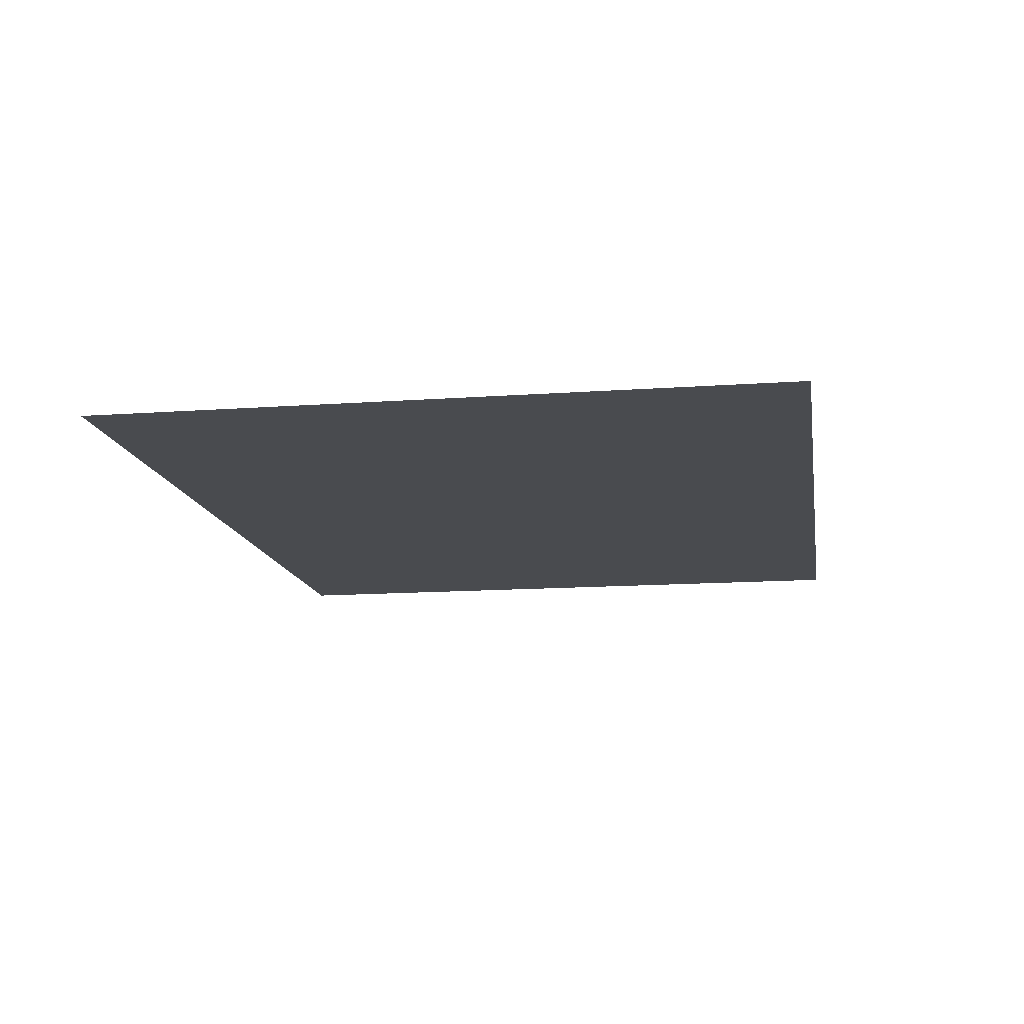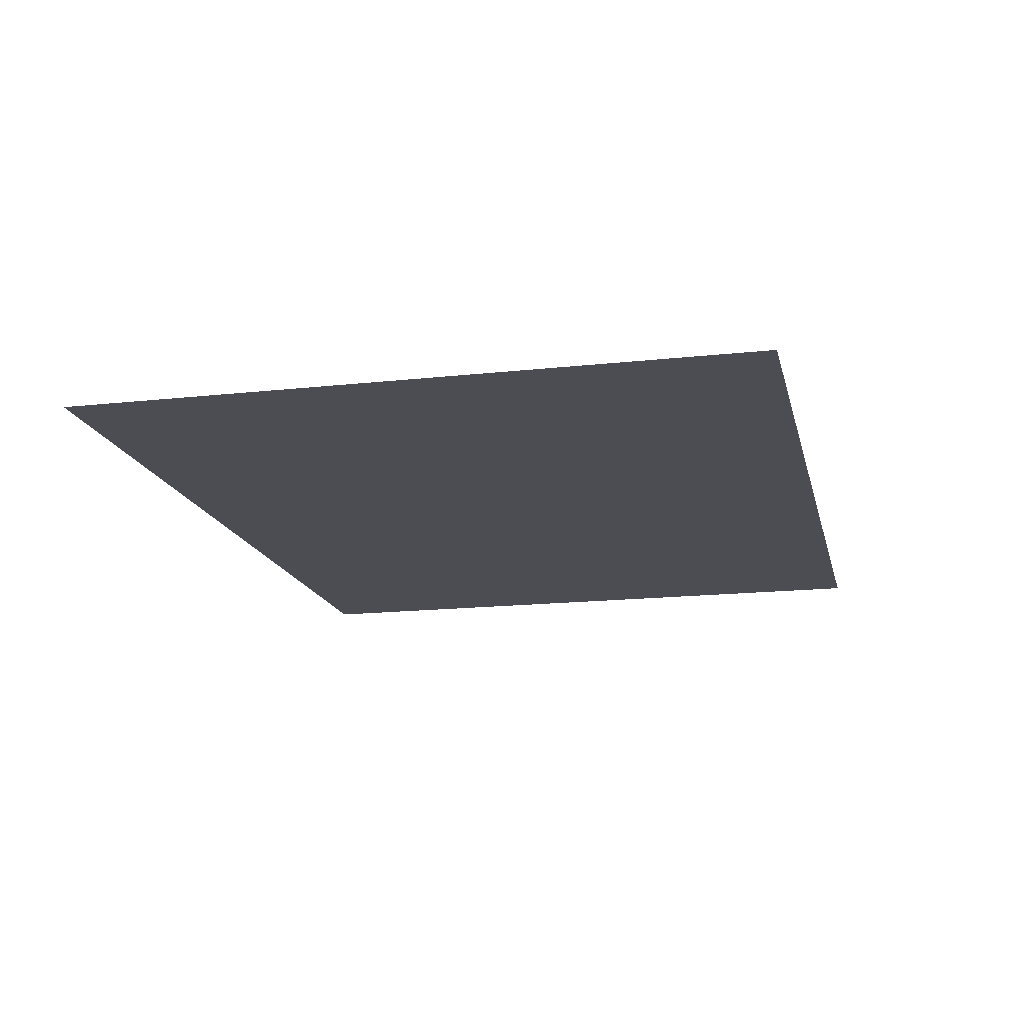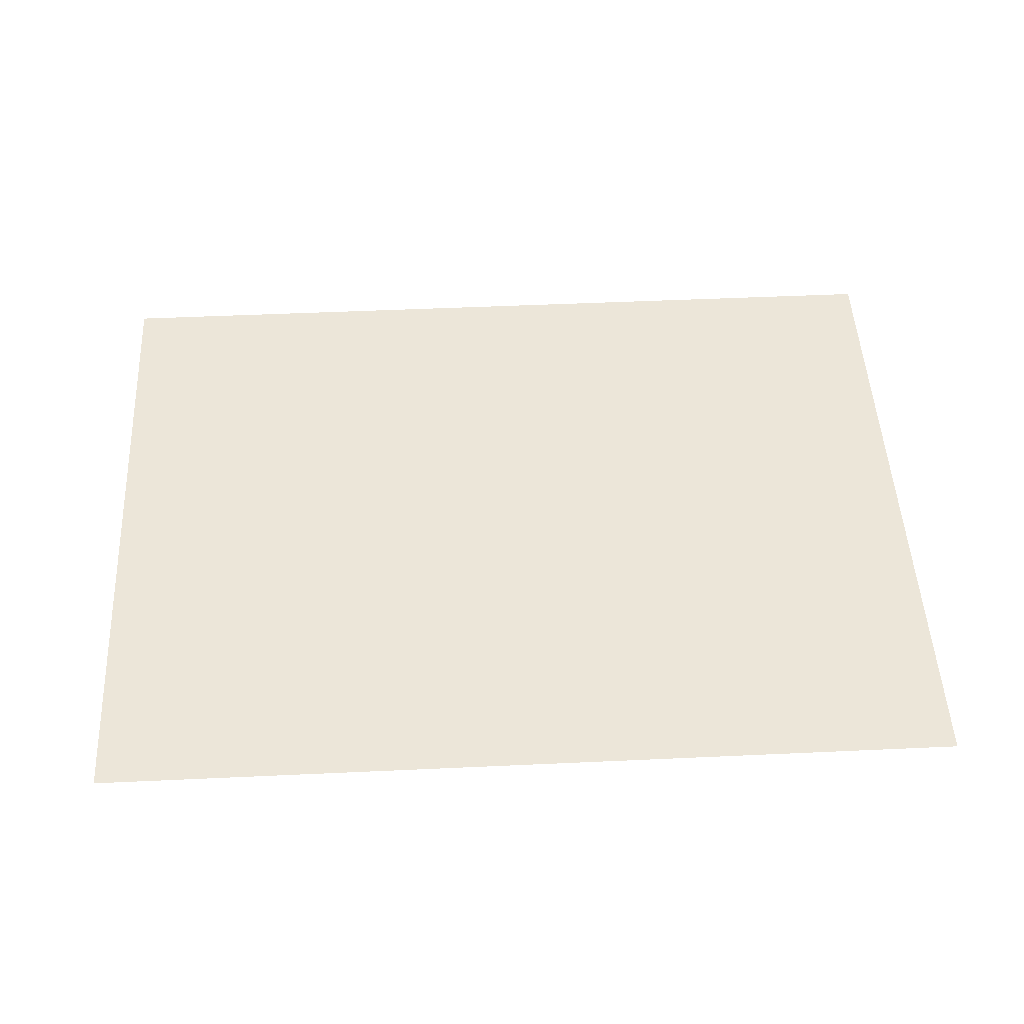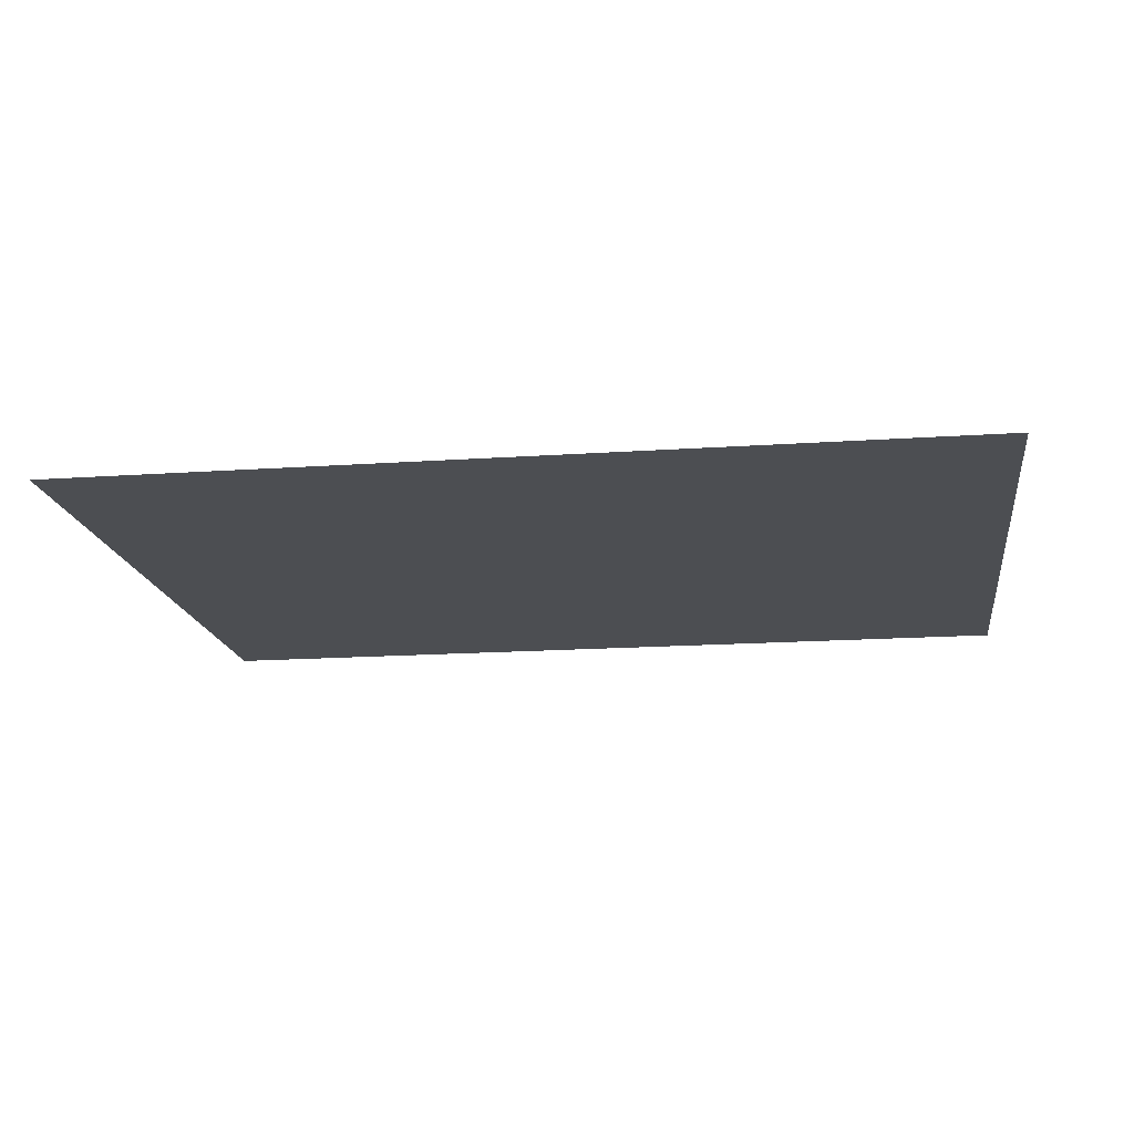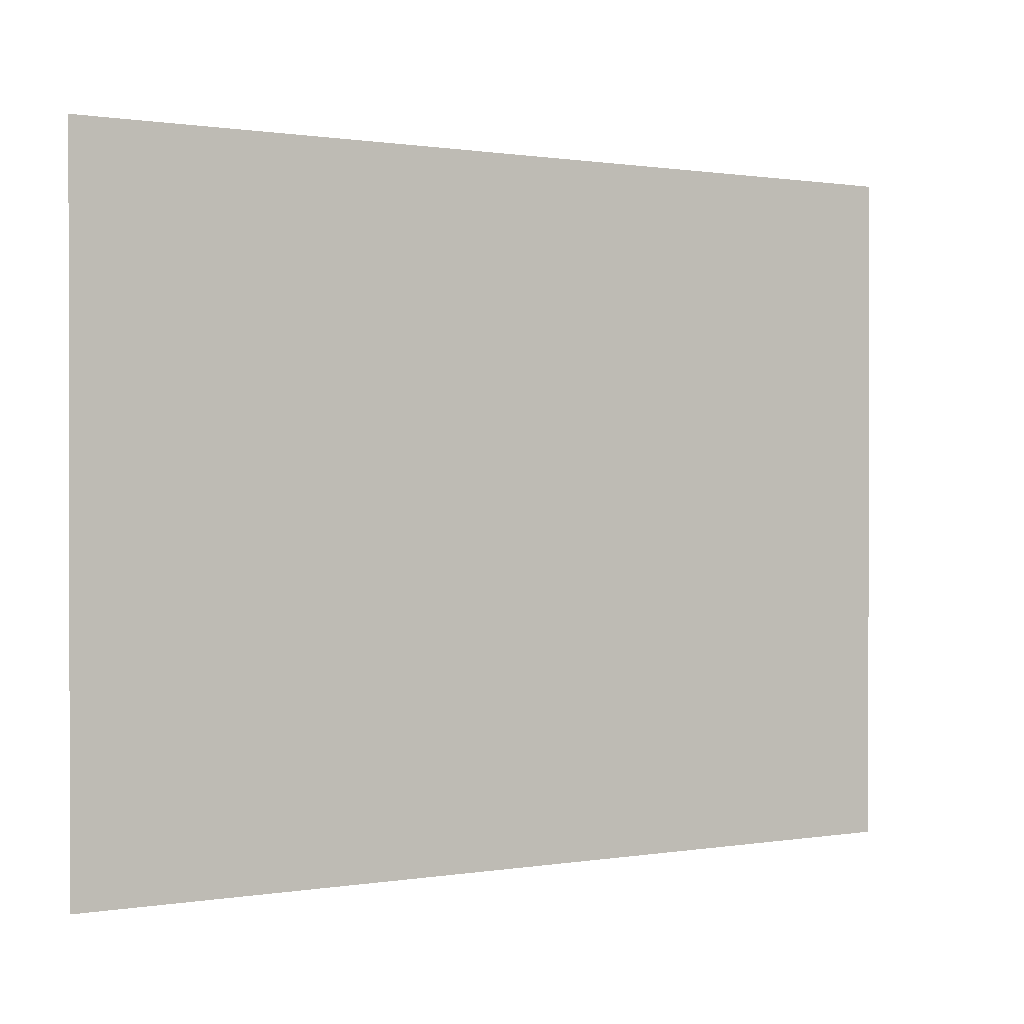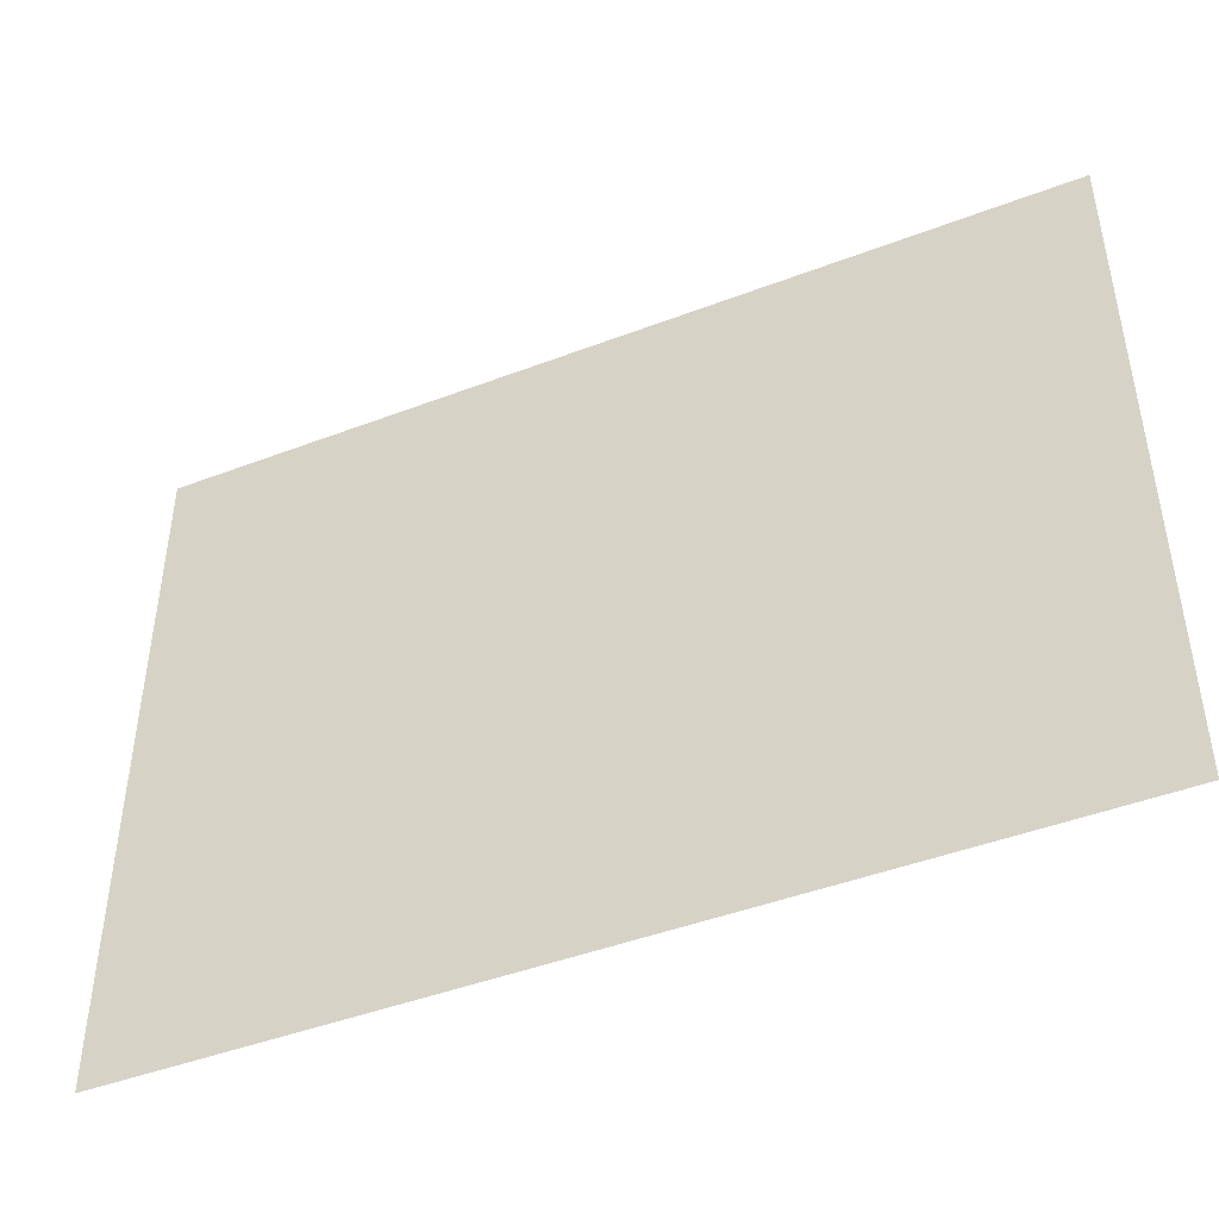
<metadata>
{"format":"obj","ext":"obj","renderer":"f3d","projection":"perspective","resolution":1024,"background":"white","views":[{"elev":-13.7,"azim":99.2,"up":"+Z"},{"elev":-16.4,"azim":-77.2,"up":"+Z"},{"elev":49.5,"azim":177.1,"up":"+Z"},{"elev":-16.6,"azim":8.0,"up":"+Z"},{"elev":0.6,"azim":148.3,"up":"+Y"},{"elev":-45.2,"azim":23.8,"up":"+Y"}]}
</metadata>
<code>
v  -130 199.4 0
v  -130 -0.5693 -0
v  130 199.4 0
v  130 -0.5693 -0
g Plane004
f 1 2 3
f 4 3 2

</code>
